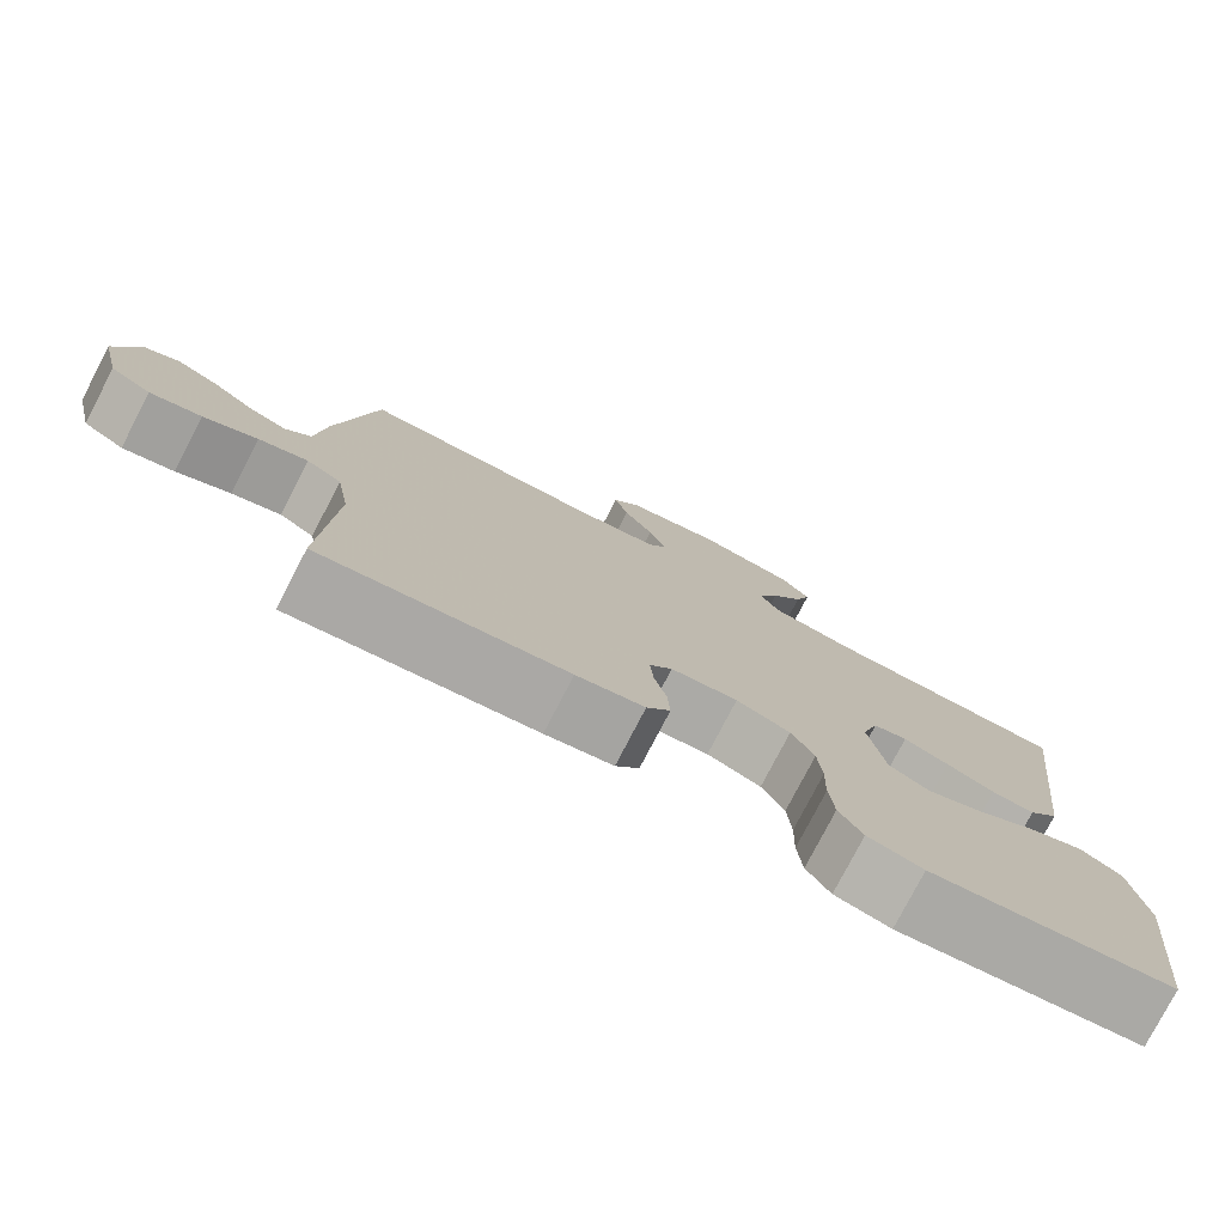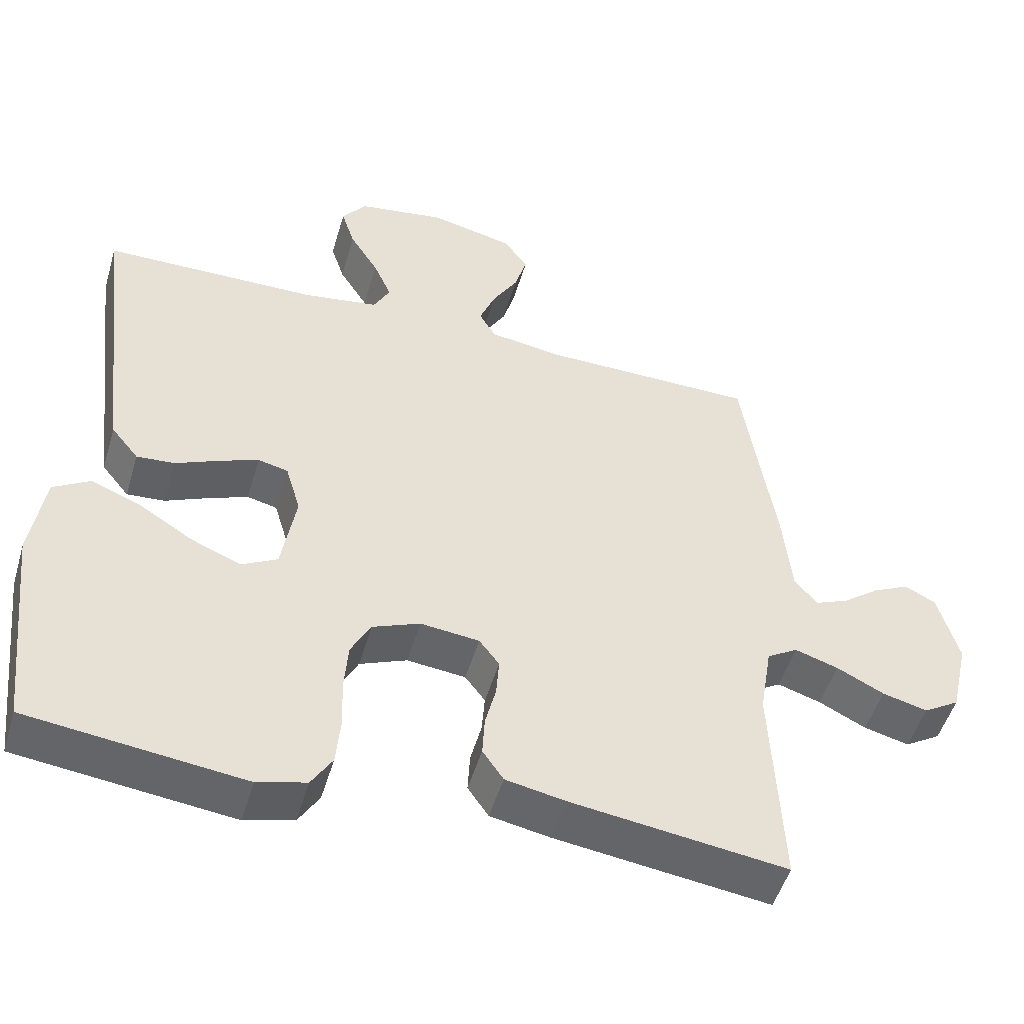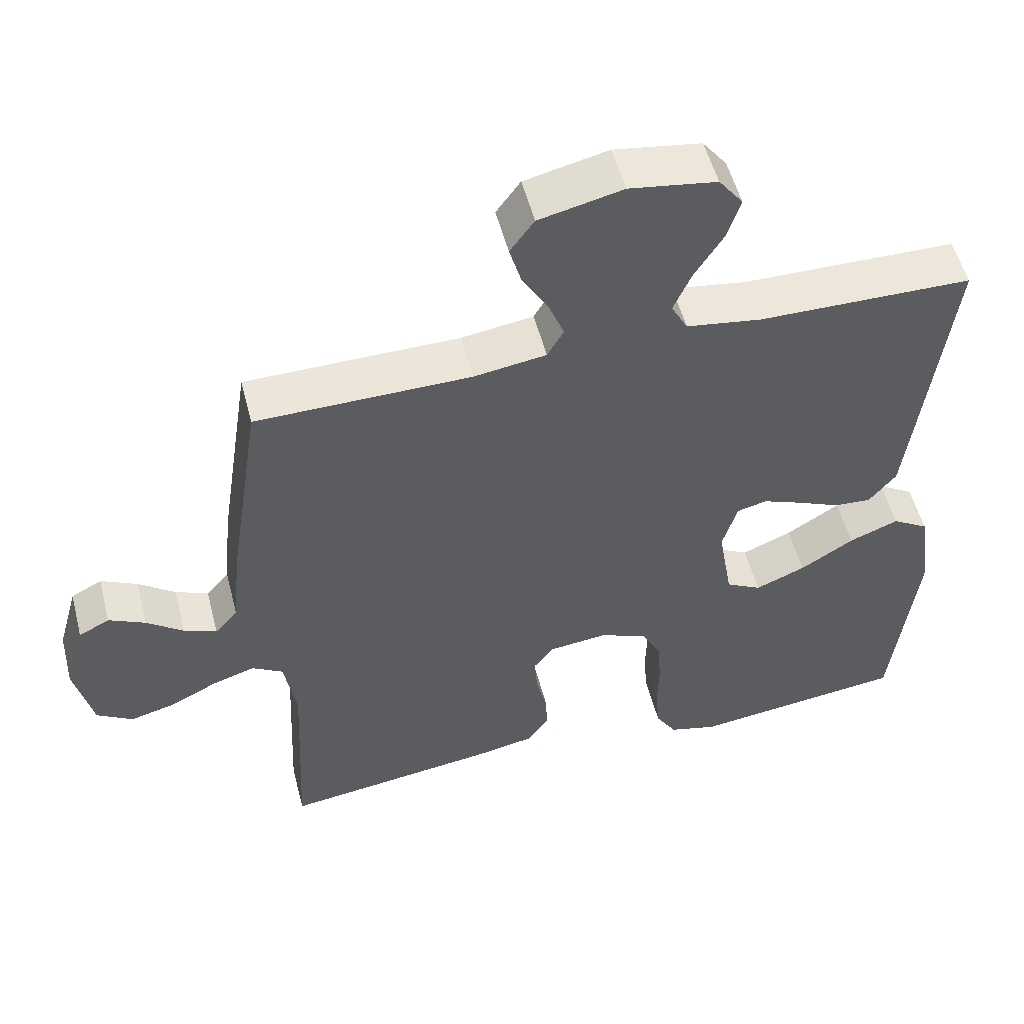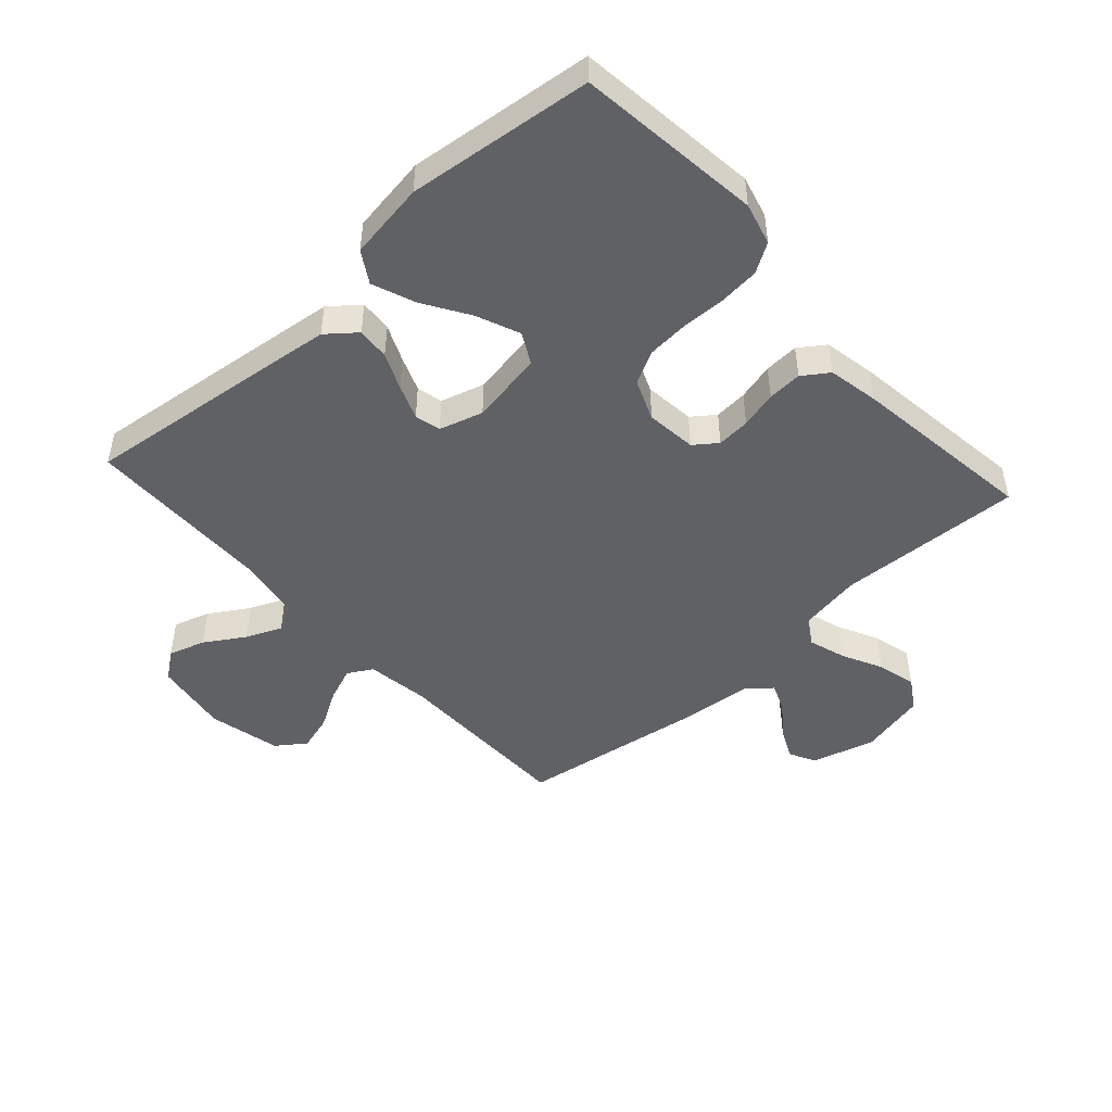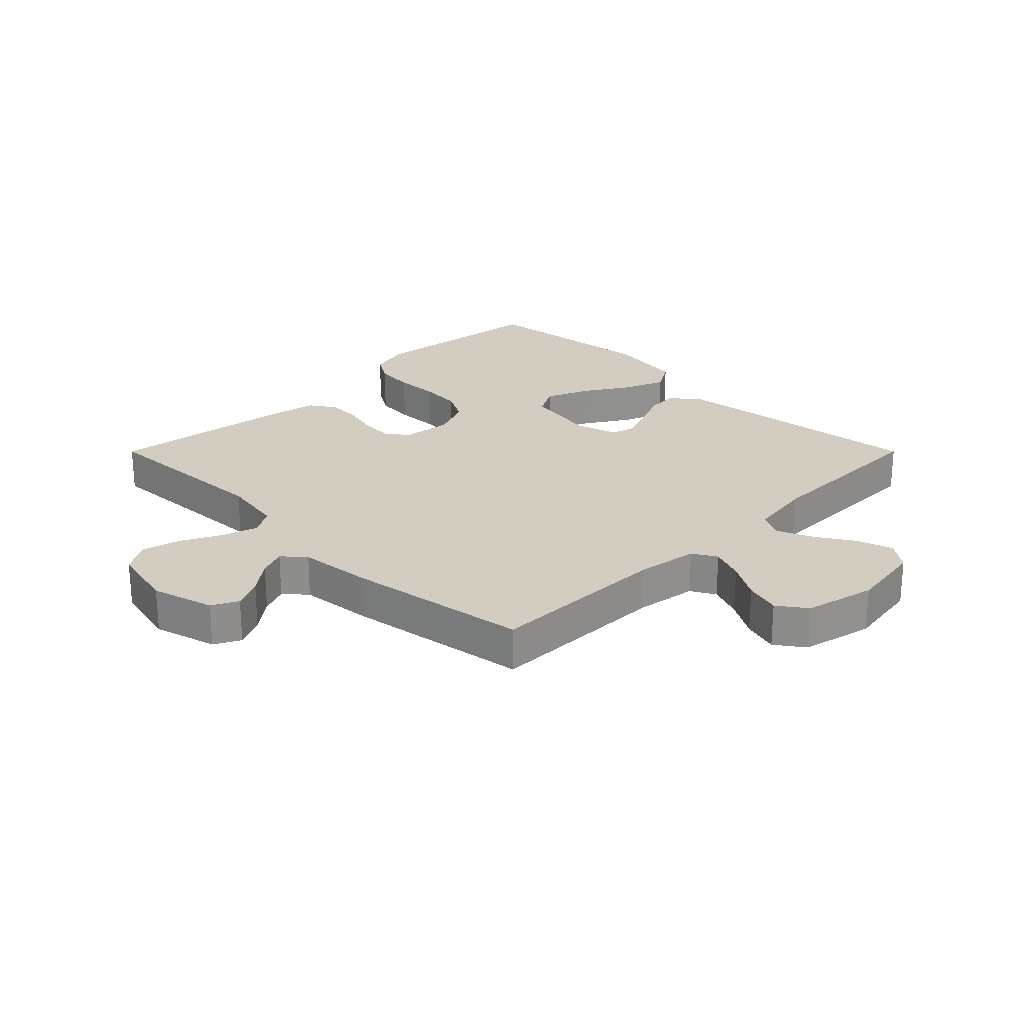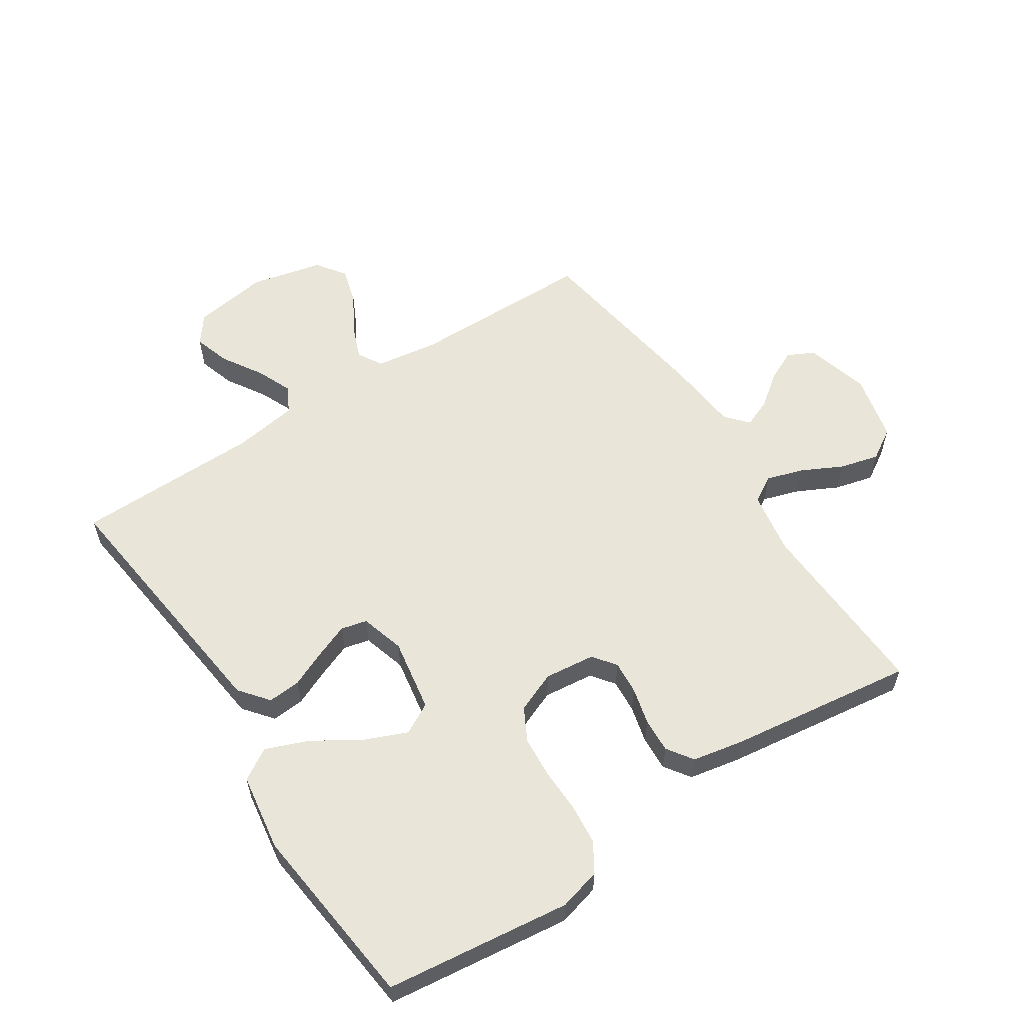
<metadata>
{"format":"obj","ext":"obj","renderer":"f3d","projection":"perspective","resolution":1024,"background":"white","views":[{"elev":-78.2,"azim":-27.5,"up":"+Z"},{"elev":-50.4,"azim":163.7,"up":"+Z"},{"elev":53.3,"azim":-14.4,"up":"+Z"},{"elev":-47.8,"azim":132.1,"up":"+Y"},{"elev":24.6,"azim":-45.0,"up":"+Y"},{"elev":58.4,"azim":146.9,"up":"+Y"}]}
</metadata>
<code>
v -0.5 0.07 0.5
v -0.2 0.07 0.503
v -0.099 0.07 0.518
v -0.076 0.07 0.558
v -0.098 0.07 0.614
v -0.134 0.07 0.675
v -0.151 0.07 0.734
v -0.117 0.07 0.781
v 0 0.07 0.808
v 0.122 0.07 0.789
v 0.156 0.07 0.744
v 0.137 0.07 0.685
v 0.097 0.07 0.621
v 0.072 0.07 0.563
v 0.095 0.07 0.52
v 0.2 0.07 0.504
v 0.5 0.07 0.5
v 0.464 0.07 0.2
v 0.449 0.07 0.076
v 0.411 0.07 0.029
v 0.358 0.07 0.033
v 0.299 0.07 0.059
v 0.243 0.07 0.081
v 0.201 0.07 0.071
v 0.18 0.07 0
v 0.2 0.07 -0.119
v 0.25 0.07 -0.146
v 0.32 0.07 -0.117
v 0.395 0.07 -0.07
v 0.464 0.07 -0.043
v 0.515 0.07 -0.074
v 0.534 0.07 -0.2
v 0.5 0.07 -0.5
v 0.2 0.07 -0.536
v 0.132 0.07 -0.518
v 0.103 0.07 -0.471
v 0.097 0.07 -0.406
v 0.099 0.07 -0.334
v 0.094 0.07 -0.266
v 0.066 0.07 -0.213
v 0 0.07 -0.186
v -0.082 0.07 -0.195
v -0.11 0.07 -0.232
v -0.106 0.07 -0.286
v -0.091 0.07 -0.346
v -0.088 0.07 -0.402
v -0.117 0.07 -0.444
v -0.2 0.07 -0.46
v -0.5 0.07 -0.5
v -0.486 0.07 -0.2
v -0.503 0.07 -0.098
v -0.546 0.07 -0.072
v -0.606 0.07 -0.091
v -0.672 0.07 -0.124
v -0.735 0.07 -0.14
v -0.785 0.07 -0.109
v -0.81 0.07 0
v -0.781 0.07 0.103
v -0.738 0.07 0.125
v -0.687 0.07 0.1
v -0.636 0.07 0.061
v -0.59 0.07 0.042
v -0.558 0.07 0.078
v -0.546 0.07 0.2
v -0.5 0 0.5
v -0.2 0 0.503
v -0.099 0 0.518
v -0.076 0 0.558
v -0.098 0 0.614
v -0.134 0 0.675
v -0.151 0 0.734
v -0.117 0 0.781
v 0 0 0.808
v 0.122 0 0.789
v 0.156 0 0.744
v 0.137 0 0.685
v 0.097 0 0.621
v 0.072 0 0.563
v 0.095 0 0.52
v 0.2 0 0.504
v 0.5 0 0.5
v 0.464 0 0.2
v 0.449 0 0.076
v 0.411 0 0.029
v 0.358 0 0.033
v 0.299 0 0.059
v 0.243 0 0.081
v 0.201 0 0.071
v 0.18 0 0
v 0.2 0 -0.119
v 0.25 0 -0.146
v 0.32 0 -0.117
v 0.395 0 -0.07
v 0.464 0 -0.043
v 0.515 0 -0.074
v 0.534 0 -0.2
v 0.5 0 -0.5
v 0.2 0 -0.536
v 0.132 0 -0.518
v 0.103 0 -0.471
v 0.097 0 -0.406
v 0.099 0 -0.334
v 0.094 0 -0.266
v 0.066 0 -0.213
v 0 0 -0.186
v -0.082 0 -0.195
v -0.11 0 -0.232
v -0.106 0 -0.286
v -0.091 0 -0.346
v -0.088 0 -0.402
v -0.117 0 -0.444
v -0.2 0 -0.46
v -0.5 0 -0.5
v -0.486 0 -0.2
v -0.503 0 -0.098
v -0.546 0 -0.072
v -0.606 0 -0.091
v -0.672 0 -0.124
v -0.735 0 -0.14
v -0.785 0 -0.109
v -0.81 0 0
v -0.781 0 0.103
v -0.738 0 0.125
v -0.687 0 0.1
v -0.636 0 0.061
v -0.59 0 0.042
v -0.558 0 0.078
v -0.546 0 0.2
f 63 64 1 2
f 58 59 60 61
f 58 61 62
f 57 58 62
f 56 57 62
f 53 54 55 56
f 52 53 56 62
f 51 52 62 63
f 47 48 49 50
f 47 50 51
f 44 45 46 47
f 43 44 47 51
f 42 43 51 63
f 35 36 37 38
f 35 38 39
f 34 35 39
f 33 34 39
f 32 33 39 40
f 28 29 30 31
f 27 28 31 32
f 19 20 21 22
f 19 22 23
f 16 17 18 19
f 15 16 19 23
f 14 15 23 24
f 10 11 12 13
f 10 13 14
f 9 10 14
f 5 6 7 8
f 4 5 8 9
f 42 63 2 3
f 41 42 3 4
f 27 32 40 41
f 26 27 41
f 25 26 41 4
f 14 24 25
f 4 9 14 25
f 66 65 128 127
f 125 124 123 122
f 126 125 122
f 126 122 121
f 126 121 120
f 120 119 118 117
f 126 120 117 116
f 127 126 116 115
f 114 113 112 111
f 115 114 111
f 111 110 109 108
f 115 111 108 107
f 127 115 107 106
f 102 101 100 99
f 103 102 99
f 103 99 98
f 103 98 97
f 104 103 97 96
f 95 94 93 92
f 96 95 92 91
f 86 85 84 83
f 87 86 83
f 83 82 81 80
f 87 83 80 79
f 88 87 79 78
f 77 76 75 74
f 78 77 74
f 78 74 73
f 72 71 70 69
f 73 72 69 68
f 67 66 127 106
f 68 67 106 105
f 105 104 96 91
f 105 91 90
f 68 105 90 89
f 89 88 78
f 89 78 73 68
f 1 65 66 2
f 2 66 67 3
f 3 67 68 4
f 4 68 69 5
f 5 69 70 6
f 6 70 71 7
f 7 71 72 8
f 8 72 73 9
f 9 73 74 10
f 10 74 75 11
f 11 75 76 12
f 12 76 77 13
f 13 77 78 14
f 14 78 79 15
f 15 79 80 16
f 16 80 81 17
f 17 81 82 18
f 18 82 83 19
f 19 83 84 20
f 20 84 85 21
f 21 85 86 22
f 22 86 87 23
f 23 87 88 24
f 24 88 89 25
f 25 89 90 26
f 26 90 91 27
f 27 91 92 28
f 28 92 93 29
f 29 93 94 30
f 30 94 95 31
f 31 95 96 32
f 32 96 97 33
f 33 97 98 34
f 34 98 99 35
f 35 99 100 36
f 36 100 101 37
f 37 101 102 38
f 38 102 103 39
f 39 103 104 40
f 40 104 105 41
f 41 105 106 42
f 42 106 107 43
f 43 107 108 44
f 44 108 109 45
f 45 109 110 46
f 46 110 111 47
f 47 111 112 48
f 48 112 113 49
f 49 113 114 50
f 50 114 115 51
f 51 115 116 52
f 52 116 117 53
f 53 117 118 54
f 54 118 119 55
f 55 119 120 56
f 56 120 121 57
f 57 121 122 58
f 58 122 123 59
f 59 123 124 60
f 60 124 125 61
f 61 125 126 62
f 62 126 127 63
f 63 127 128 64
f 64 128 65 1

</code>
